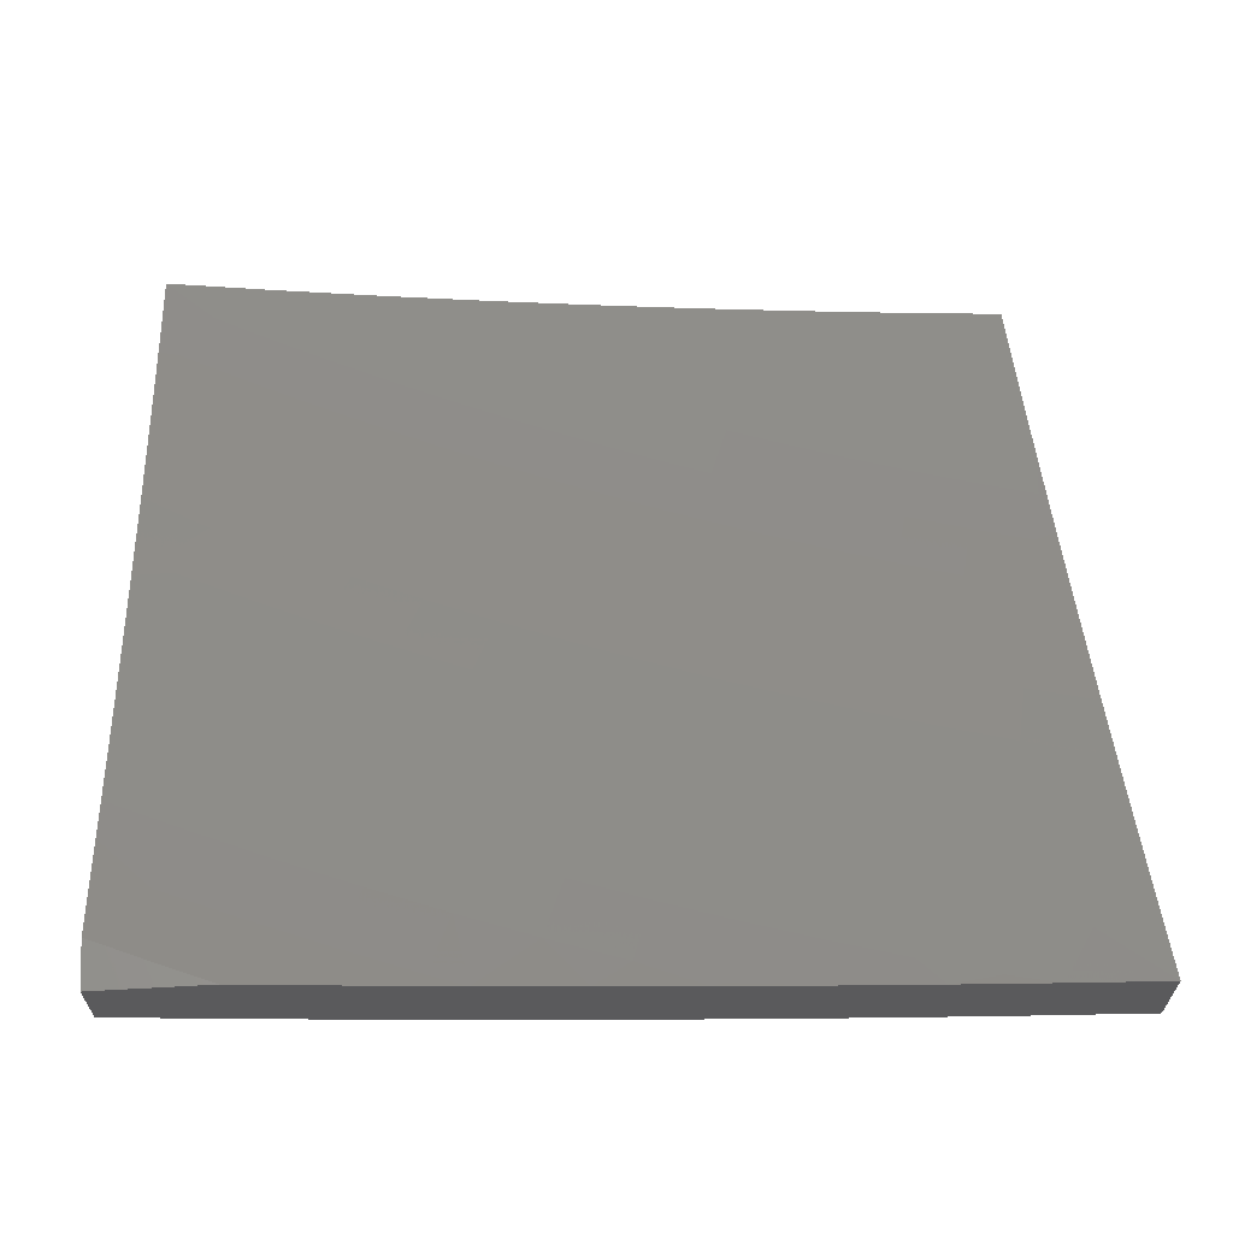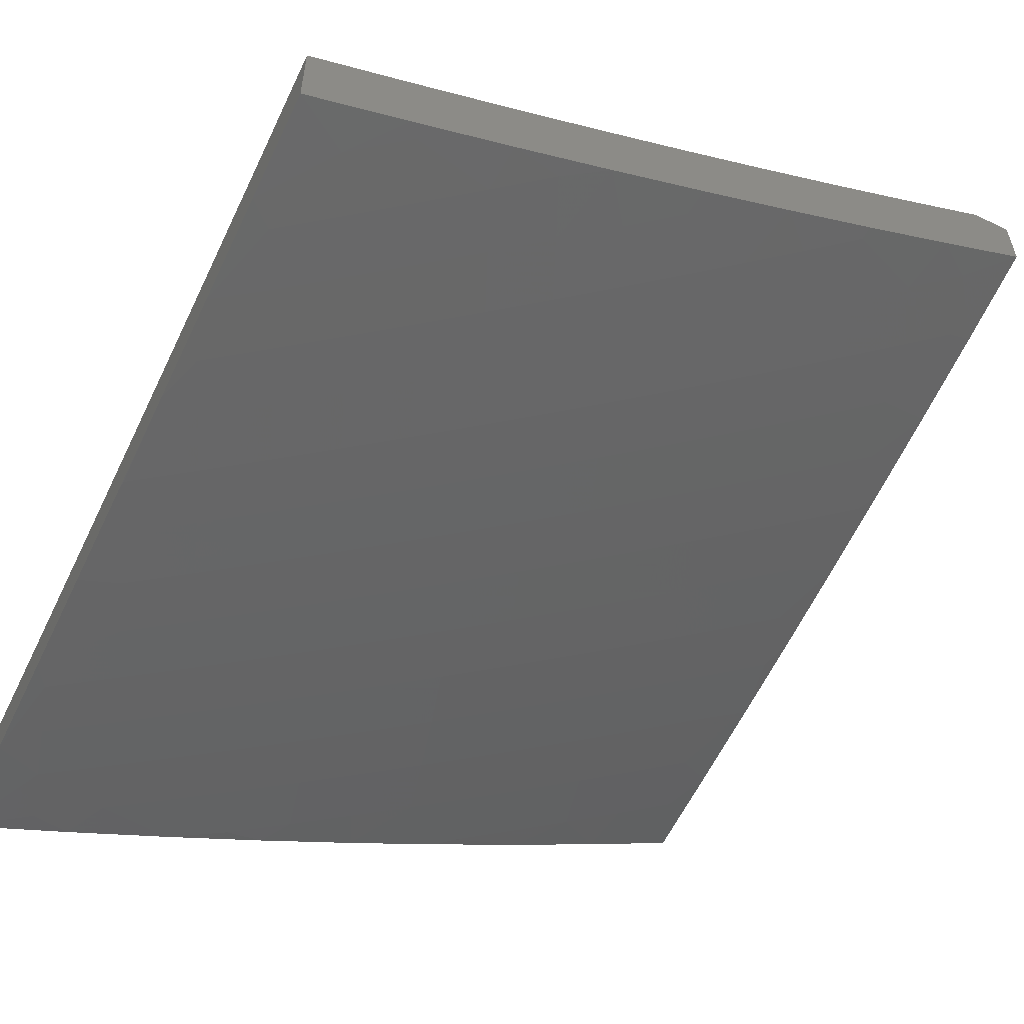
<metadata>
{"format":"stl","ext":"stl","renderer":"f3d","projection":"perspective","resolution":1024,"background":"white","views":[{"elev":65.1,"azim":86.9,"up":"+Z"},{"elev":-55.5,"azim":-26.5,"up":"+Z"}]}
</metadata>
<code>
# stl→obj: 387 verts, 770 faces
v 4.834 -2 -10.06
v 4.95 -2 -10
v 4.892 -1.945 -10.04
v 4.975 -1.939 -10
v 4.925 -1.863 -10.04
v 5 -1.877 -10
v 4.957 -1.781 -10.04
v 5 -1.768 -10.02
v 4.987 -1.698 -10.04
v 5 -1.659 -10.04
v 4.916 -1.674 -10.08
v 4.944 -1.592 -10.08
v 4.872 -1.569 -10.13
v 4.898 -1.489 -10.13
v 4.826 -1.467 -10.17
v 4.85 -1.387 -10.17
v 4.777 -1.366 -10.21
v 4.8 -1.288 -10.21
v 4.726 -1.268 -10.25
v 4.747 -1.191 -10.25
v 4.673 -1.173 -10.28
v 4.693 -1.097 -10.28
v 4.618 -1.079 -10.32
v 4.636 -1.005 -10.32
v 4.631 -1 -10.32
v 4.71 -1.021 -10.28
v 4.754 -1 -10.26
v 4.785 -1.037 -10.25
v 4.878 -1 -10.2
v 4.86 -1.053 -10.21
v 4.934 -1.07 -10.17
v 4.915 -1.149 -10.17
v 5 -1.11 -10.13
v 4.989 -1.166 -10.13
v 5 -1.22 -10.11
v 4.969 -1.247 -10.13
v 5 -1.33 -10.1
v 4.947 -1.327 -10.13
v 4.923 -1.408 -10.13
v 4.874 -1.308 -10.17
v 5 -1.55 -10.06
v 4.971 -1.511 -10.08
v 5 -1.44 -10.08
v 4.996 -1.429 -10.08
v 5 -1 -10.14
v 4.543 -1.062 -10.36
v 4.506 -1 -10.38
v 4.468 -1.044 -10.4
v 4.38 -1 -10.44
v 4.393 -1.027 -10.43
v 4.318 -1.009 -10.47
v 4.375 -1.098 -10.43
v 4.3 -1.079 -10.47
v 4.356 -1.169 -10.43
v 4.281 -1.149 -10.47
v 4.335 -1.24 -10.43
v 4.261 -1.219 -10.47
v 4.313 -1.311 -10.43
v 4.239 -1.288 -10.47
v 4.29 -1.382 -10.43
v 4.217 -1.358 -10.47
v 4.266 -1.453 -10.43
v 4.192 -1.428 -10.47
v 4.24 -1.523 -10.43
v 4.167 -1.497 -10.47
v 4.212 -1.594 -10.43
v 4.14 -1.566 -10.47
v 4.184 -1.664 -10.43
v 4.112 -1.635 -10.47
v 4.154 -1.734 -10.43
v 4.083 -1.704 -10.47
v 4.123 -1.804 -10.43
v 4.052 -1.773 -10.47
v 4.09 -1.873 -10.43
v 4.02 -1.841 -10.47
v 4 -1.876 -10.47
v 4 -1.752 -10.49
v 4.254 -1 -10.5
v 4.128 -1 -10.55
v 4.15 -1.041 -10.54
v 4.225 -1.06 -10.5
v 4.075 -1.022 -10.57
v 4 -1 -10.6
v 4.057 -1.089 -10.57
v 4 -1.126 -10.59
v 4.037 -1.155 -10.57
v 4.017 -1.221 -10.57
v 4.091 -1.243 -10.54
v 4 -1.251 -10.57
v 4.069 -1.311 -10.54
v 4 -1.377 -10.55
v 4.046 -1.378 -10.54
v 4.021 -1.445 -10.54
v 4.094 -1.471 -10.5
v 4 -1.502 -10.54
v 4.068 -1.539 -10.5
v 4 -1.627 -10.51
v 4.041 -1.607 -10.5
v 4.012 -1.674 -10.5
v 4.057 -1.942 -10.43
v 4 -2 -10.44
v 4.121 -2 -10.39
v 4.126 -1.975 -10.4
v 4.241 -2 -10.34
v 4.23 -1.937 -10.36
v 4.3 -1.969 -10.32
v 4.264 -1.865 -10.36
v 4.334 -1.896 -10.32
v 4.296 -1.793 -10.36
v 4.367 -1.823 -10.32
v 4.327 -1.721 -10.36
v 4.398 -1.749 -10.32
v 4.356 -1.648 -10.36
v 4.428 -1.675 -10.32
v 4.384 -1.575 -10.36
v 4.457 -1.601 -10.32
v 4.411 -1.502 -10.36
v 4.484 -1.527 -10.32
v 4.437 -1.429 -10.36
v 4.51 -1.452 -10.32
v 4.461 -1.356 -10.36
v 4.534 -1.378 -10.32
v 4.483 -1.282 -10.36
v 4.557 -1.303 -10.32
v 4.505 -1.209 -10.36
v 4.579 -1.229 -10.32
v 4.525 -1.135 -10.36
v 4.599 -1.154 -10.32
v 4.361 -2 -10.29
v 4.404 -1.927 -10.28
v 4.48 -2 -10.23
v 4.474 -1.957 -10.25
v 4.543 -1.988 -10.21
v 4.508 -1.881 -10.25
v 4.578 -1.911 -10.21
v 4.54 -1.805 -10.25
v 4.611 -1.834 -10.21
v 4.571 -1.729 -10.25
v 4.642 -1.756 -10.21
v 4.6 -1.653 -10.25
v 4.672 -1.679 -10.21
v 4.629 -1.576 -10.25
v 4.701 -1.601 -10.21
v 4.655 -1.499 -10.25
v 4.728 -1.523 -10.21
v 4.68 -1.422 -10.25
v 4.753 -1.445 -10.21
v 4.704 -1.345 -10.25
v 4.599 -2 -10.18
v 4.648 -1.94 -10.17
v 4.717 -2 -10.12
v 4.718 -1.969 -10.13
v 4.787 -1.998 -10.08
v 4.752 -1.89 -10.13
v 4.822 -1.917 -10.08
v 4.784 -1.81 -10.13
v 4.855 -1.837 -10.08
v 4.815 -1.73 -10.13
v 4.886 -1.755 -10.08
v 4.844 -1.65 -10.13
v 4.681 -1.862 -10.17
v 4.713 -1.783 -10.17
v 4.744 -1.704 -10.17
v 4.773 -1.625 -10.17
v 4.8 -1.546 -10.17
v 4.469 -1.777 -10.28
v 4.437 -1.852 -10.28
v 4.5 -1.702 -10.28
v 4.529 -1.627 -10.28
v 4.556 -1.552 -10.28
v 4.582 -1.476 -10.28
v 4.607 -1.4 -10.28
v 4.631 -1.324 -10.28
v 4.653 -1.249 -10.28
v 4.255 -1.692 -10.4
v 4.225 -1.764 -10.4
v 4.193 -1.834 -10.4
v 4.16 -1.905 -10.4
v 4.285 -1.621 -10.4
v 4.312 -1.549 -10.4
v 4.338 -1.477 -10.4
v 4.363 -1.405 -10.4
v 4.387 -1.333 -10.4
v 4.409 -1.261 -10.4
v 4.43 -1.189 -10.4
v 4.45 -1.117 -10.4
v 4.119 -1.403 -10.5
v 4.143 -1.334 -10.5
v 4.165 -1.266 -10.5
v 4.187 -1.197 -10.5
v 4.206 -1.129 -10.5
v 4.112 -1.176 -10.54
v 4.132 -1.109 -10.54
v 4.821 -1.21 -10.21
v 4.895 -1.228 -10.17
v 4.841 -1.132 -10.21
v 4.767 -1.114 -10.25
v 5 -1.876 -10.1
v 5 -2 -10.08
v 4.932 -1.961 -10.12
v 4.878 -2 -10.14
v 4.859 -1.932 -10.16
v 4.754 -2 -10.2
v 4.752 -1.984 -10.21
v 4.68 -1.953 -10.25
v 4.787 -1.904 -10.21
v 4.714 -1.875 -10.25
v 4.819 -1.823 -10.21
v 4.746 -1.795 -10.25
v 4.85 -1.743 -10.21
v 4.776 -1.716 -10.25
v 4.88 -1.662 -10.21
v 4.806 -1.636 -10.25
v 4.908 -1.581 -10.21
v 4.833 -1.557 -10.25
v 4.935 -1.5 -10.21
v 4.859 -1.477 -10.25
v 4.96 -1.418 -10.21
v 4.884 -1.397 -10.25
v 4.983 -1.337 -10.21
v 4.907 -1.317 -10.25
v 5 -1.252 -10.21
v 4.929 -1.237 -10.25
v 4.949 -1.157 -10.25
v 4.852 -1.218 -10.29
v 4.872 -1.139 -10.29
v 4.776 -1.198 -10.33
v 4.795 -1.121 -10.33
v 4.699 -1.179 -10.37
v 4.718 -1.103 -10.37
v 4.622 -1.16 -10.41
v 4.641 -1.085 -10.41
v 4.544 -1.14 -10.45
v 4.563 -1.067 -10.45
v 4.467 -1.121 -10.49
v 4.485 -1.048 -10.49
v 4.389 -1.101 -10.52
v 4.407 -1.03 -10.52
v 4.312 -1.082 -10.56
v 4.329 -1.012 -10.56
v 4.254 -1 -10.59
v 4.38 -1 -10.54
v 4.631 -2 -10.26
v 4.607 -1.923 -10.29
v 4.64 -1.845 -10.29
v 4.672 -1.768 -10.29
v 4.702 -1.689 -10.29
v 4.731 -1.611 -10.29
v 4.758 -1.533 -10.29
v 4.784 -1.454 -10.29
v 4.808 -1.375 -10.29
v 4.831 -1.296 -10.29
v 4.506 -2 -10.32
v 4.501 -1.969 -10.33
v 4.535 -1.893 -10.33
v 4.428 -1.937 -10.37
v 4.462 -1.862 -10.37
v 4.355 -1.905 -10.41
v 4.388 -1.832 -10.41
v 4.283 -1.873 -10.45
v 4.315 -1.801 -10.45
v 4.21 -1.841 -10.49
v 4.241 -1.77 -10.49
v 4.136 -1.809 -10.52
v 4.168 -1.74 -10.52
v 4.063 -1.777 -10.56
v 4.094 -1.709 -10.56
v 4 -1.752 -10.59
v 4.02 -1.678 -10.6
v 4 -1.627 -10.61
v 4.049 -1.61 -10.6
v 4.001 -1.514 -10.63
v 4.076 -1.542 -10.6
v 4.103 -1.474 -10.6
v 4.178 -1.501 -10.56
v 4.204 -1.431 -10.56
v 4.279 -1.457 -10.52
v 4.304 -1.386 -10.52
v 4.38 -1.411 -10.49
v 4.404 -1.338 -10.49
v 4.48 -1.362 -10.45
v 4.503 -1.288 -10.45
v 4.58 -1.31 -10.41
v 4.601 -1.235 -10.41
v 4.678 -1.255 -10.37
v 4.381 -2 -10.38
v 4.254 -2 -10.44
v 4.321 -1.979 -10.41
v 4.128 -2 -10.49
v 4.142 -1.983 -10.49
v 4.249 -1.946 -10.45
v 4.07 -1.948 -10.52
v 4 -2 -10.54
v 4 -1.876 -10.57
v 4.031 -1.846 -10.56
v 4.104 -1.879 -10.52
v 4.176 -1.912 -10.49
v 4 -1.502 -10.63
v 4.027 -1.447 -10.63
v 4.128 -1.406 -10.6
v 4.228 -1.362 -10.56
v 4.327 -1.315 -10.52
v 4.426 -1.266 -10.49
v 4.524 -1.214 -10.45
v 4 -1.377 -10.65
v 4.052 -1.38 -10.63
v 4.151 -1.337 -10.6
v 4.251 -1.292 -10.56
v 4.349 -1.244 -10.52
v 4.447 -1.193 -10.49
v 4.075 -1.312 -10.63
v 4 -1.251 -10.67
v 4.097 -1.245 -10.63
v 4.02 -1.222 -10.67
v 4.118 -1.178 -10.63
v 4.04 -1.156 -10.67
v 4.137 -1.11 -10.63
v 4.059 -1.089 -10.67
v 4.156 -1.043 -10.63
v 4.077 -1.023 -10.67
v 4.127 -1 -10.65
v 4 -1 -10.7
v 4 -1.126 -10.68
v 4.234 -1.062 -10.6
v 4.215 -1.131 -10.6
v 4.195 -1.2 -10.6
v 4.174 -1.268 -10.6
v 4.506 -1 -10.48
v 4.63 -1 -10.42
v 4.658 -1.01 -10.41
v 4.754 -1 -10.37
v 4.736 -1.027 -10.37
v 4.814 -1.043 -10.33
v 4.878 -1 -10.3
v 4.891 -1.06 -10.29
v 5 -1 -10.24
v 4.968 -1.077 -10.25
v 5 -1.126 -10.23
v 5 -1.377 -10.19
v 5 -1.502 -10.17
v 4.983 -1.605 -10.16
v 5 -1.627 -10.15
v 4.954 -1.687 -10.16
v 5 -1.752 -10.13
v 4.924 -1.769 -10.16
v 4.998 -1.795 -10.12
v 4.892 -1.851 -10.16
v 4.965 -1.878 -10.12
v 4.123 -1.64 -10.56
v 4.151 -1.571 -10.56
v 4.198 -1.669 -10.52
v 4.226 -1.599 -10.52
v 4.254 -1.528 -10.52
v 4.272 -1.699 -10.49
v 4.301 -1.627 -10.49
v 4.329 -1.555 -10.49
v 4.355 -1.483 -10.49
v 4.346 -1.728 -10.45
v 4.376 -1.655 -10.45
v 4.404 -1.582 -10.45
v 4.431 -1.509 -10.45
v 4.456 -1.435 -10.45
v 4.42 -1.758 -10.41
v 4.45 -1.683 -10.41
v 4.479 -1.609 -10.41
v 4.506 -1.534 -10.41
v 4.532 -1.46 -10.41
v 4.556 -1.385 -10.41
v 4.494 -1.787 -10.37
v 4.524 -1.712 -10.37
v 4.553 -1.636 -10.37
v 4.581 -1.56 -10.37
v 4.608 -1.484 -10.37
v 4.632 -1.408 -10.37
v 4.656 -1.332 -10.37
v 4.567 -1.816 -10.33
v 4.598 -1.74 -10.33
v 4.628 -1.663 -10.33
v 4.656 -1.586 -10.33
v 4.683 -1.508 -10.33
v 4.708 -1.431 -10.33
v 4.732 -1.353 -10.33
v 4.755 -1.276 -10.33
v 4.272 -1.222 -10.56
v 4.37 -1.173 -10.52
v 4.293 -1.152 -10.56
v 5 -2 -10
f 1 2 3
f 3 2 4
f 3 4 5
f 5 4 6
f 5 6 7
f 7 6 8
f 7 8 9
f 9 8 10
f 9 10 11
f 11 10 12
f 11 12 13
f 13 12 14
f 13 14 15
f 15 14 16
f 15 16 17
f 17 16 18
f 17 18 19
f 19 18 20
f 19 20 21
f 21 20 22
f 21 22 23
f 23 22 24
f 23 24 25
f 25 24 26
f 25 26 27
f 27 26 28
f 27 28 29
f 29 28 30
f 29 30 31
f 31 30 32
f 31 32 33
f 33 32 34
f 33 34 35
f 35 34 36
f 35 36 37
f 37 36 38
f 37 38 39
f 39 38 40
f 39 40 16
f 16 40 18
f 10 41 12
f 12 41 42
f 12 42 14
f 14 42 39
f 14 39 16
f 41 43 42
f 42 43 44
f 42 44 39
f 39 44 37
f 43 37 44
f 33 45 31
f 31 45 29
f 23 25 46
f 46 25 47
f 46 47 48
f 48 47 49
f 48 49 50
f 50 49 51
f 50 51 52
f 52 51 53
f 52 53 54
f 54 53 55
f 54 55 56
f 56 55 57
f 56 57 58
f 58 57 59
f 58 59 60
f 60 59 61
f 60 61 62
f 62 61 63
f 62 63 64
f 64 63 65
f 64 65 66
f 66 65 67
f 66 67 68
f 68 67 69
f 68 69 70
f 70 69 71
f 70 71 72
f 72 71 73
f 72 73 74
f 74 73 75
f 74 75 76
f 76 75 77
f 77 75 73
f 77 73 71
f 49 78 51
f 51 78 53
f 79 80 78
f 78 80 81
f 78 81 53
f 53 81 55
f 80 79 82
f 82 79 83
f 82 83 84
f 84 83 85
f 84 85 86
f 86 85 87
f 86 87 88
f 88 87 89
f 88 89 90
f 90 89 91
f 90 91 92
f 92 91 93
f 92 93 94
f 94 93 95
f 94 95 96
f 96 95 97
f 96 97 98
f 98 97 99
f 98 99 71
f 71 99 77
f 85 89 87
f 91 95 93
f 97 77 99
f 74 76 100
f 100 76 101
f 100 101 102
f 100 102 103
f 103 102 104
f 103 104 105
f 105 104 106
f 105 106 107
f 107 106 108
f 107 108 109
f 109 108 110
f 109 110 111
f 111 110 112
f 111 112 113
f 113 112 114
f 113 114 115
f 115 114 116
f 115 116 117
f 117 116 118
f 117 118 119
f 119 118 120
f 119 120 121
f 121 120 122
f 121 122 123
f 123 122 124
f 123 124 125
f 125 124 126
f 125 126 127
f 127 126 128
f 127 128 46
f 46 128 23
f 104 129 106
f 106 129 108
f 108 129 130
f 130 129 131
f 130 131 132
f 132 131 133
f 132 133 134
f 134 133 135
f 134 135 136
f 136 135 137
f 136 137 138
f 138 137 139
f 138 139 140
f 140 139 141
f 140 141 142
f 142 141 143
f 142 143 144
f 144 143 145
f 144 145 146
f 146 145 147
f 146 147 148
f 148 147 17
f 148 17 19
f 131 149 133
f 133 149 135
f 135 149 150
f 150 149 151
f 150 151 152
f 152 151 153
f 152 153 154
f 154 153 155
f 154 155 156
f 156 155 157
f 156 157 158
f 158 157 159
f 158 159 160
f 160 159 11
f 160 11 13
f 151 1 153
f 153 1 155
f 155 1 3
f 157 155 3
f 150 152 161
f 161 152 154
f 161 154 162
f 162 154 156
f 162 156 163
f 163 156 158
f 163 158 164
f 164 158 160
f 164 160 165
f 165 160 13
f 165 13 15
f 135 150 137
f 137 150 161
f 137 161 139
f 139 161 162
f 139 162 141
f 141 162 163
f 141 163 143
f 143 163 164
f 143 164 145
f 145 164 165
f 145 165 147
f 147 165 15
f 147 15 17
f 136 166 134
f 134 166 167
f 134 167 132
f 132 167 130
f 166 112 167
f 167 112 110
f 167 110 130
f 130 110 108
f 166 136 168
f 168 136 138
f 168 138 169
f 169 138 140
f 169 140 170
f 170 140 142
f 170 142 171
f 171 142 144
f 171 144 172
f 172 144 146
f 172 146 173
f 173 146 148
f 173 148 174
f 174 148 19
f 174 19 21
f 112 166 114
f 114 166 168
f 114 168 116
f 116 168 169
f 116 169 118
f 118 169 170
f 118 170 120
f 120 170 171
f 120 171 122
f 122 171 172
f 122 172 124
f 124 172 173
f 124 173 126
f 126 173 174
f 126 174 128
f 128 174 21
f 128 21 23
f 111 175 109
f 109 175 176
f 109 176 107
f 107 176 177
f 107 177 105
f 105 177 178
f 105 178 103
f 103 178 74
f 103 74 100
f 175 68 176
f 176 68 70
f 176 70 177
f 177 70 72
f 177 72 178
f 178 72 74
f 175 111 179
f 179 111 113
f 179 113 180
f 180 113 115
f 180 115 181
f 181 115 117
f 181 117 182
f 182 117 119
f 182 119 183
f 183 119 121
f 183 121 184
f 184 121 123
f 184 123 185
f 185 123 125
f 185 125 186
f 186 125 127
f 186 127 48
f 48 127 46
f 68 175 66
f 66 175 179
f 66 179 64
f 64 179 180
f 64 180 62
f 62 180 181
f 62 181 60
f 60 181 182
f 60 182 58
f 58 182 183
f 58 183 56
f 56 183 184
f 56 184 54
f 54 184 185
f 54 185 52
f 52 185 186
f 52 186 50
f 50 186 48
f 96 98 69
f 69 98 71
f 96 69 67
f 159 157 5
f 5 157 3
f 94 96 67
f 94 67 65
f 11 159 7
f 7 159 5
f 9 11 7
f 94 65 187
f 187 65 63
f 187 63 188
f 188 63 61
f 188 61 189
f 189 61 59
f 189 59 190
f 190 59 57
f 190 57 191
f 191 57 55
f 191 55 81
f 90 92 187
f 187 92 94
f 90 187 188
f 88 90 188
f 88 188 189
f 88 189 192
f 192 189 190
f 192 190 193
f 193 190 191
f 193 191 80
f 80 191 81
f 84 86 192
f 192 86 88
f 84 192 193
f 80 82 193
f 193 82 84
f 18 40 194
f 194 40 195
f 194 195 196
f 196 195 32
f 196 32 30
f 40 38 195
f 195 38 36
f 195 36 32
f 32 36 34
f 18 194 20
f 20 194 197
f 20 197 22
f 22 197 26
f 22 26 24
f 197 194 196
f 30 28 196
f 196 28 197
f 28 26 197
f 198 199 200
f 200 199 201
f 200 201 202
f 202 201 203
f 202 203 204
f 204 203 205
f 204 205 206
f 206 205 207
f 206 207 208
f 208 207 209
f 208 209 210
f 210 209 211
f 210 211 212
f 212 211 213
f 212 213 214
f 214 213 215
f 214 215 216
f 216 215 217
f 216 217 218
f 218 217 219
f 218 219 220
f 220 219 221
f 220 221 222
f 222 221 223
f 222 223 224
f 224 223 225
f 224 225 226
f 226 225 227
f 226 227 228
f 228 227 229
f 228 229 230
f 230 229 231
f 230 231 232
f 232 231 233
f 232 233 234
f 234 233 235
f 234 235 236
f 236 235 237
f 236 237 238
f 238 237 239
f 238 239 240
f 240 239 241
f 240 241 242
f 203 243 205
f 205 243 244
f 205 244 207
f 207 244 245
f 207 245 209
f 209 245 246
f 209 246 211
f 211 246 247
f 211 247 213
f 213 247 248
f 213 248 215
f 215 248 249
f 215 249 217
f 217 249 250
f 217 250 219
f 219 250 251
f 219 251 221
f 221 251 252
f 221 252 223
f 223 252 225
f 243 253 244
f 244 253 254
f 244 254 255
f 255 254 256
f 255 256 257
f 257 256 258
f 257 258 259
f 259 258 260
f 259 260 261
f 261 260 262
f 261 262 263
f 263 262 264
f 263 264 265
f 265 264 266
f 265 266 267
f 267 266 268
f 267 268 269
f 269 268 270
f 269 270 271
f 271 270 272
f 271 272 273
f 273 272 274
f 273 274 275
f 275 274 276
f 275 276 277
f 277 276 278
f 277 278 279
f 279 278 280
f 279 280 281
f 281 280 282
f 281 282 283
f 283 282 284
f 283 284 285
f 285 284 229
f 285 229 227
f 253 286 254
f 254 286 256
f 287 288 286
f 286 288 258
f 286 258 256
f 289 290 287
f 287 290 291
f 287 291 288
f 288 291 258
f 290 289 292
f 292 289 293
f 292 293 294
f 268 295 294
f 294 295 296
f 294 296 292
f 292 296 297
f 292 297 290
f 290 297 291
f 270 298 272
f 272 298 299
f 272 299 274
f 274 299 300
f 274 300 276
f 276 300 301
f 276 301 278
f 278 301 302
f 278 302 280
f 280 302 303
f 280 303 282
f 282 303 304
f 282 304 284
f 284 304 231
f 284 231 229
f 298 305 299
f 299 305 306
f 299 306 300
f 300 306 307
f 300 307 301
f 301 307 308
f 301 308 302
f 302 308 309
f 302 309 303
f 303 309 310
f 303 310 304
f 304 310 233
f 304 233 231
f 306 305 311
f 311 305 312
f 311 312 313
f 313 312 314
f 313 314 315
f 315 314 316
f 315 316 317
f 317 316 318
f 317 318 319
f 319 318 320
f 319 320 321
f 321 320 322
f 322 320 318
f 322 318 323
f 323 318 316
f 323 316 314
f 312 323 314
f 321 241 319
f 319 241 324
f 319 324 317
f 317 324 325
f 317 325 315
f 315 325 326
f 315 326 313
f 313 326 327
f 313 327 311
f 311 327 307
f 311 307 306
f 240 242 238
f 238 242 328
f 238 328 236
f 236 328 234
f 328 329 234
f 234 329 232
f 232 329 330
f 330 329 331
f 330 331 332
f 332 331 333
f 332 333 230
f 230 333 228
f 331 334 333
f 333 334 335
f 333 335 228
f 228 335 226
f 334 336 335
f 335 336 337
f 335 337 226
f 226 337 224
f 336 338 337
f 337 338 224
f 338 222 224
f 222 339 220
f 220 339 218
f 339 340 218
f 218 340 216
f 216 340 341
f 341 340 342
f 341 342 343
f 343 342 344
f 343 344 345
f 345 344 346
f 345 346 347
f 347 346 348
f 347 348 202
f 202 348 200
f 344 198 346
f 346 198 348
f 348 198 200
f 267 269 349
f 349 269 271
f 349 271 350
f 350 271 273
f 350 273 275
f 265 267 351
f 351 267 349
f 351 349 352
f 352 349 350
f 352 350 353
f 353 350 275
f 353 275 277
f 263 265 354
f 354 265 351
f 354 351 355
f 355 351 352
f 355 352 356
f 356 352 353
f 356 353 357
f 357 353 277
f 357 277 279
f 261 263 358
f 358 263 354
f 358 354 359
f 359 354 355
f 359 355 360
f 360 355 356
f 360 356 361
f 361 356 357
f 361 357 362
f 362 357 279
f 362 279 281
f 259 261 363
f 363 261 358
f 363 358 364
f 364 358 359
f 364 359 365
f 365 359 360
f 365 360 366
f 366 360 361
f 366 361 367
f 367 361 362
f 367 362 368
f 368 362 281
f 368 281 283
f 257 259 369
f 369 259 363
f 369 363 370
f 370 363 364
f 370 364 371
f 371 364 365
f 371 365 372
f 372 365 366
f 372 366 373
f 373 366 367
f 373 367 374
f 374 367 368
f 374 368 375
f 375 368 283
f 375 283 285
f 255 257 376
f 376 257 369
f 376 369 377
f 377 369 370
f 377 370 378
f 378 370 371
f 378 371 379
f 379 371 372
f 379 372 380
f 380 372 373
f 380 373 381
f 381 373 374
f 381 374 382
f 382 374 375
f 382 375 383
f 383 375 285
f 383 285 227
f 244 255 245
f 245 255 376
f 245 376 246
f 246 376 377
f 246 377 247
f 247 377 378
f 247 378 248
f 248 378 379
f 248 379 249
f 249 379 380
f 249 380 250
f 250 380 381
f 250 381 251
f 251 381 382
f 251 382 252
f 252 382 383
f 252 383 225
f 225 383 227
f 347 202 206
f 206 202 204
f 347 206 208
f 258 291 260
f 260 291 297
f 260 297 262
f 262 297 296
f 262 296 264
f 264 296 295
f 264 295 266
f 266 295 268
f 347 208 345
f 345 208 210
f 345 210 343
f 343 210 212
f 343 212 341
f 341 212 214
f 341 214 216
f 307 327 308
f 308 327 384
f 308 384 309
f 309 384 385
f 309 385 310
f 310 385 235
f 310 235 233
f 384 327 326
f 384 326 386
f 386 326 325
f 386 325 239
f 239 325 324
f 239 324 241
f 384 386 385
f 385 386 237
f 385 237 235
f 237 386 239
f 332 230 232
f 330 332 232
f 6 4 387
f 387 4 2
f 322 83 321
f 321 83 79
f 321 79 241
f 241 79 78
f 241 78 242
f 242 78 49
f 242 49 328
f 328 49 47
f 328 47 329
f 329 47 25
f 329 25 331
f 331 25 27
f 331 27 334
f 334 27 29
f 334 29 336
f 336 29 45
f 33 222 45
f 45 222 338
f 45 338 336
f 222 33 339
f 339 33 35
f 339 35 340
f 340 35 37
f 340 37 342
f 342 37 43
f 342 43 344
f 344 43 41
f 344 41 10
f 344 10 198
f 198 10 8
f 198 8 199
f 199 8 6
f 199 6 387
f 387 2 199
f 199 2 1
f 199 1 201
f 201 1 151
f 201 151 203
f 203 151 149
f 203 149 243
f 243 149 131
f 243 131 253
f 253 131 129
f 253 129 286
f 286 129 104
f 286 104 287
f 287 104 102
f 287 102 289
f 289 102 101
f 289 101 293
f 101 76 293
f 293 76 77
f 293 77 294
f 294 77 97
f 294 97 268
f 268 97 95
f 268 95 270
f 270 95 91
f 270 91 298
f 298 91 89
f 298 89 305
f 305 89 85
f 305 85 312
f 312 85 83
f 312 83 323
f 323 83 322

</code>
